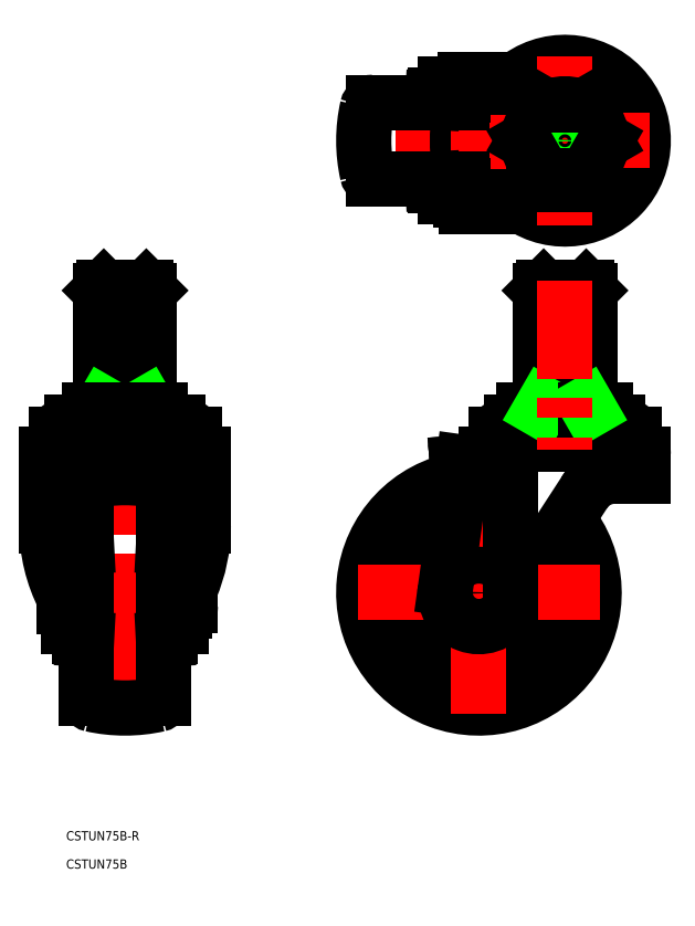
<metadata>
{"format":"dxf","ext":"dxf","renderer":"ezdxf+matplotlib","layout":"modelspace","background":"white","min_lineweight":24,"dpi":150}
</metadata>
<code>
0
SECTION
2
ENTITIES
0
TEXT
8
0
10
-134.4
20
-80.6
30
0
40
3
1
CSTUN75B-R
0
TEXT
8
0
10
-134.4
20
-89.79
30
0
40
3
1
CSTUN75B
0
LINE
8
CENTER
10
-115.2
20
101.5
30
0
11
-115.2
21
-39.5
31
0
0
ARC
8
0
10
-1.705e-13
20
0
30
0
40
37.5
50
99.06
51
39.94
0
ARC
8
0
10
-1.705e-13
20
0
30
0
40
27
50
106
51
32.96
0
ARC
8
0
10
-1.705e-13
20
0
30
0
40
15
50
129.2
51
9.833
0
LINE
8
0
10
34.24
20
32.53
30
0
11
9.225
21
-5.991
31
0
0
LINE
8
0
10
5.5
20
51.7
30
0
11
50.5
21
51.7
31
0
0
LINE
8
0
10
10.73
20
55.5
30
0
11
45.27
21
55.5
31
0
0
LINE
8
0
10
5.5
20
49.2
30
0
11
50.5
21
49.2
31
0
0
LINE
8
0
10
6.274
20
48.49
30
0
11
50
21
48.49
31
0
0
LINE
8
CENTER
10
39.5
20
0
30
0
11
-39.5
21
0
31
0
0
ARC
8
0
10
-104.7
20
-34.34
30
0
40
2
50
282.6
51
0
0
ARC
8
0
10
-125.7
20
-34.34
30
0
40
2
50
180
51
257.4
0
LINE
8
CENTER
10
-1.875e-13
20
39.5
30
0
11
-2.83e-13
21
-39.5
31
0
0
ARC
8
0
10
-115.2
20
12.5
30
0
40
50
50
257.4
51
282.6
0
LINE
8
0
10
-137.7
20
49.2
30
0
11
-92.72
21
49.2
31
0
0
LINE
8
0
10
-132.5
20
55.5
30
0
11
-97.95
21
55.5
31
0
0
LINE
8
0
10
-137.7
20
51.7
30
0
11
-92.72
21
51.7
31
0
0
LINE
8
0
10
-93.02
20
48.49
30
0
11
-137.4
21
48.49
31
0
0
ARC
8
0
10
-115.2
20
-12.5
30
0
40
50
50
77.36
51
102.6
0
LINE
8
0
10
-99.22
20
37.99
30
0
11
-131.2
21
37.99
31
0
0
LINE
8
0
10
-130.2
20
40.02
30
0
11
-100.2
21
40.02
31
0
0
LINE
8
0
10
-100.2
20
42.31
30
0
11
-130.2
21
42.31
31
0
0
LINE
8
CENTER
10
-91.92
20
0
30
0
11
-137
21
0
31
0
0
LINE
8
0
10
-127.7
20
34.34
30
0
11
-127.7
21
-34.34
31
0
0
LINE
8
0
10
-129.9
20
-14.05
30
0
11
-129.9
21
14.05
31
0
0
LINE
8
0
10
-133.5
20
-11
30
0
11
-133.5
21
39.01
31
0
0
LINE
8
0
10
-131.2
20
-11
30
0
11
-131.2
21
39.02
31
0
0
ARC
8
0
10
-88.98
20
21.84
30
0
40
51.74
50
180
51
207.1
0
LINE
8
0
10
-129
20
-15.05
30
0
11
-127.7
21
-15.12
31
0
0
ARC
8
0
10
-128.9
20
-14.05
30
0
40
1
50
180
51
267
0
LINE
8
0
10
-135
20
-4.5
30
0
11
-135
21
4.5
31
0
0
LINE
8
0
10
-133.5
20
-11
30
0
11
-131.2
21
-11
31
0
0
ARC
8
0
10
-133.5
20
-4.5
30
0
40
1.5
50
180
51
270
0
LINE
8
0
10
-131.2
20
-4
30
0
11
-129.9
21
-4
31
0
0
ARC
8
0
10
-133.5
20
4.5
30
0
40
1.5
50
90
51
180
0
LINE
8
0
10
-129.9
20
4
30
0
11
-131.2
21
4
31
0
0
LINE
8
0
10
-140.7
20
45.19
30
0
11
-140.7
21
21.84
31
0
0
LINE
8
0
10
-129
20
15.05
30
0
11
-127.7
21
15.12
31
0
0
ARC
8
0
10
-128.9
20
14.05
30
0
40
1
50
93
51
180
0
ARC
8
0
10
-137.4
20
45.19
30
0
40
3.3
50
90
51
180
0
ARC
8
0
10
-130.2
20
39.01
30
0
40
3.3
50
90
51
180
0
ARC
8
0
10
-130.2
20
39.02
30
0
40
1
50
90
51
180
0
ARC
8
0
10
-125.7
20
34.34
30
0
40
2
50
102.6
51
180
0
LINE
8
0
10
-137.7
20
49.2
30
0
11
-137.7
21
51.7
31
0
0
LINE
8
0
10
-135.1
20
49.2
30
0
11
-135.1
21
48.49
31
0
0
ARC
8
0
10
-132.5
20
50
30
0
40
5.5
50
90
51
162
0
LINE
8
0
10
-5.14
20
42.47
30
0
11
-10.89
21
1.531
31
0
0
ARC
8
0
10
-141.5
20
21.84
30
0
40
51.74
50
336.8
51
0
0
LINE
8
0
10
-102.7
20
34.34
30
0
11
-102.7
21
-34.34
31
0
0
LINE
8
0
10
-100.5
20
-14.05
30
0
11
-100.5
21
14.05
31
0
0
LINE
8
0
10
-96.92
20
-11
30
0
11
-96.92
21
39.01
31
0
0
LINE
8
0
10
-99.22
20
-11
30
0
11
-99.22
21
39.02
31
0
0
LINE
8
0
10
10.24
20
44.74
30
0
11
10.24
21
-0.9108
31
0
0
LINE
8
0
10
-101.5
20
-15.05
30
0
11
-102.7
21
-15.12
31
0
0
ARC
8
0
10
-101.5
20
-14.05
30
0
40
1
50
273
51
0
0
LINE
8
0
10
-93.92
20
-4
30
0
11
-93.92
21
4
31
0
0
LINE
8
0
10
-100.5
20
-4
30
0
11
-99.22
21
-4
31
0
0
ARC
8
0
10
-95.92
20
-4
30
0
40
2
50
270
51
0
0
LINE
8
0
10
-99.22
20
-11
30
0
11
-96.92
21
-11
31
0
0
ARC
8
0
10
-96.52
20
-5.6
30
0
40
0.4
50
180
51
270
0
LINE
8
0
10
-96.52
20
-6
30
0
11
-95.92
21
-6
31
0
0
LINE
8
0
10
-99.22
20
4
30
0
11
-100.5
21
4
31
0
0
ARC
8
0
10
-95.92
20
4
30
0
40
2
50
0
51
90
0
ARC
8
0
10
-96.52
20
5.6
30
0
40
0.4
50
90
51
180
0
LINE
8
0
10
-95.92
20
6
30
0
11
-96.52
21
6
31
0
0
ARC
8
0
10
-1.705e-13
20
0
30
0
40
11
50
172
51
327
0
CIRCLE
8
0
10
-1.705e-13
20
0
30
0
40
6
0
LINE
8
0
10
-89.72
20
45.19
30
0
11
-89.72
21
21.84
31
0
0
LINE
8
0
10
-101.5
20
15.05
30
0
11
-102.7
21
15.12
31
0
0
ARC
8
0
10
-101.5
20
14.05
30
0
40
1
50
0
51
87
0
ARC
8
0
10
-93.02
20
45.19
30
0
40
3.3
50
0
51
90
0
ARC
8
0
10
-100.2
20
39.02
30
0
40
1
50
0
51
90
0
ARC
8
0
10
-100.2
20
39.01
30
0
40
3.3
50
0
51
90
0
ARC
8
0
10
-104.7
20
34.34
30
0
40
2
50
0
51
77.36
0
LINE
8
0
10
-92.72
20
49.2
30
0
11
-92.72
21
51.7
31
0
0
LINE
8
0
10
-95.34
20
49.2
30
0
11
-95.34
21
48.49
31
0
0
ARC
8
0
10
-97.95
20
50
30
0
40
5.5
50
18
51
90
0
ARC
8
0
10
6
20
44.99
30
0
40
3.5
50
90
51
180
0
LINE
8
0
10
8.816
20
43.69
30
0
11
-7
21
42.31
31
0
0
LINE
8
0
10
-5.468
20
40.13
30
0
11
-6.8
21
40.02
31
0
0
LINE
8
0
10
-7
20
42.31
30
0
11
-6.8
21
40.02
31
0
0
LINE
8
0
10
2.5
20
44.99
30
0
11
2.5
21
44.51
31
0
0
ARC
8
0
10
1
20
44.51
30
0
40
1.5
50
275
51
0
0
LINE
8
0
10
5.5
20
49.2
30
0
11
5.5
21
51.7
31
0
0
LINE
8
0
10
8.116
20
49.2
30
0
11
8.116
21
48.49
31
0
0
LINE
8
0
10
6
20
48.49
30
0
11
6.274
21
48.49
31
0
0
ARC
8
0
10
10.73
20
50
30
0
40
5.5
50
90
51
162
0
ARC
8
0
10
44.3
20
25.99
30
0
40
12
50
90
51
147
0
ARC
8
0
10
45.27
20
50
30
0
40
5.5
50
18
51
90
0
LINE
8
0
10
53.5
20
37.99
30
0
11
44.3
21
37.99
31
0
0
ARC
8
0
10
50
20
44.99
30
0
40
3.5
50
0
51
90
0
LINE
8
0
10
53.5
20
44.99
30
0
11
53.5
21
37.99
31
0
0
LINE
8
0
10
50.5
20
49.2
30
0
11
50.5
21
51.7
31
0
0
LINE
8
0
10
47.88
20
49.2
30
0
11
47.88
21
48.49
31
0
0
CIRCLE
8
0
10
28
20
147.2
30
0
40
22.5
0
ARC
8
0
10
28
20
147.2
30
0
40
25.5
50
229.1
51
130.9
0
LINE
8
CENTER
10
55.5
20
147.2
30
0
11
-39.5
21
147.2
31
0
0
ARC
8
0
10
28
20
147.2
30
0
40
25.5
50
138.8
51
221.2
0
ARC
8
0
10
53
20
147.2
30
0
40
60
50
165.7
51
194.3
0
LINE
8
CENTER
10
-1.705e-13
20
123.9
30
0
11
-1.705e-13
21
169
31
0
0
ARC
8
0
10
12.5
20
147.2
30
0
40
50
50
167.4
51
192.6
0
ARC
8
0
10
-4
20
127.9
30
0
40
2
50
180
51
270
0
ARC
8
0
10
4
20
127.9
30
0
40
2
50
270
51
0
0
LINE
8
0
10
4
20
125.9
30
0
11
-4
21
125.9
31
0
0
LINE
8
0
10
-34.34
20
134.7
30
0
11
-5.683
21
134.7
31
0
0
ARC
8
0
10
-34.34
20
136.7
30
0
40
2
50
192.6
51
270
0
LINE
8
0
10
8.688
20
128.9
30
0
11
-11
21
128.9
31
0
0
ARC
8
0
10
-14.05
20
133.5
30
0
40
1
50
183
51
270
0
LINE
8
0
10
-5.171
20
132.5
30
0
11
-14.05
21
132.5
31
0
0
LINE
8
0
10
-5.14
20
132.4
30
0
11
-5.14
21
128.9
31
0
0
LINE
8
0
10
-6
20
127.9
30
0
11
-6
21
128.5
31
0
0
ARC
8
0
10
-5.6
20
128.5
30
0
40
0.4
50
90
51
180
0
LINE
8
0
10
-11
20
131.2
30
0
11
-11
21
128.9
31
0
0
LINE
8
0
10
-5.14
20
131.2
30
0
11
-11
21
131.2
31
0
0
LINE
8
0
10
-15.05
20
133.4
30
0
11
-15.12
21
134.7
31
0
0
ARC
8
0
10
8.688
20
124.9
30
0
40
4
50
49.11
51
90
0
ARC
8
0
10
5.6
20
128.5
30
0
40
0.4
50
0
51
90
0
LINE
8
0
10
6
20
128.5
30
0
11
6
21
127.9
31
0
0
LINE
8
0
10
-34.34
20
159.7
30
0
11
-5.683
21
159.7
31
0
0
ARC
8
0
10
-34.34
20
157.7
30
0
40
2
50
90
51
167.4
0
ARC
8
0
10
-14.05
20
160.9
30
0
40
1
50
90
51
177
0
LINE
8
0
10
-15.05
20
160.9
30
0
11
-15.12
21
159.7
31
0
0
LINE
8
0
10
4.5
20
167
30
0
11
-4.5
21
167
31
0
0
LINE
8
0
10
8.688
20
165.5
30
0
11
-11
21
165.5
31
0
0
LINE
8
0
10
-5.171
20
161.9
30
0
11
-14.05
21
161.9
31
0
0
LINE
8
0
10
-5.14
20
165.5
30
0
11
-5.14
21
163.2
31
0
0
ARC
8
0
10
-4.5
20
165.5
30
0
40
1.5
50
90
51
180
0
LINE
8
0
10
-11
20
165.5
30
0
11
-11
21
163.2
31
0
0
LINE
8
0
10
-5.14
20
163.2
30
0
11
-11
21
163.2
31
0
0
LINE
8
0
10
-5.14
20
163.2
30
0
11
-5.14
21
162
31
0
0
ARC
8
0
10
4.5
20
165.5
30
0
40
1.5
50
0
51
90
0
ARC
8
0
10
8.688
20
169.5
30
0
40
4
50
270
51
310.9
0
LINE
8
CENTER
10
28
20
174.7
30
0
11
28
21
119.7
31
0
0
LINE
8
0
10
34.92
20
99.5
30
0
11
34.92
21
61.37
31
0
0
LINE
8
0
10
21.08
20
61.37
30
0
11
21.08
21
99.5
31
0
0
LINE
8
0
10
36
20
60.5
30
0
11
36
21
98.42
31
0
0
LINE
8
0
10
20
20
98.42
30
0
11
20
21
60.5
31
0
0
LINE
8
0
10
41.28
20
59.5
30
0
11
14.72
21
59.5
31
0
0
LINE
8
0
10
20
20
61.37
30
0
11
36
21
61.37
31
0
0
LINE
8
0
10
21.36
20
59.5
30
0
11
21.36
21
55.5
31
0
0
LINE
8
0
10
14.72
20
55.5
30
0
11
14.72
21
59.5
31
0
0
LINE
8
0
10
20
20
59.5
30
0
11
20
21
59.5
31
0
0
ARC
8
0
10
19
20
60.5
30
0
40
1
50
270
51
0
0
LINE
8
0
10
20
20
59.5
30
0
11
21.08
21
61.37
31
0
0
LINE
8
0
10
41.28
20
59.5
30
0
11
41.28
21
55.5
31
0
0
LINE
8
0
10
34.64
20
59.5
30
0
11
34.64
21
55.5
31
0
0
LINE
8
0
10
36
20
59.5
30
0
11
36
21
59.5
31
0
0
ARC
8
0
10
37
20
60.5
30
0
40
1
50
180
51
270
0
LINE
8
0
10
36
20
59.5
30
0
11
34.92
21
61.37
31
0
0
LINE
8
0
10
36
20
98.42
30
0
11
20
21
98.42
31
0
0
LINE
8
0
10
34.92
20
99.5
30
0
11
21.08
21
99.5
31
0
0
LINE
8
0
10
20
20
98.42
30
0
11
21.08
21
99.5
31
0
0
LINE
8
0
10
36
20
98.42
30
0
11
34.92
21
99.5
31
0
0
LINE
8
0
10
-108.3
20
99.5
30
0
11
-108.3
21
61.37
31
0
0
LINE
8
0
10
-122.1
20
61.37
30
0
11
-122.1
21
99.5
31
0
0
LINE
8
0
10
-107.2
20
60.5
30
0
11
-107.2
21
98.42
31
0
0
LINE
8
0
10
-123.2
20
98.42
30
0
11
-123.2
21
60.5
31
0
0
LINE
8
0
10
-123.2
20
61.37
30
0
11
-107.2
21
61.37
31
0
0
ARC
8
0
10
-124.2
20
60.5
30
0
40
1
50
270
51
0
0
LINE
8
0
10
-123.2
20
59.5
30
0
11
-122.1
21
61.37
31
0
0
ARC
8
0
10
-106.2
20
60.5
30
0
40
1
50
180
51
270
0
LINE
8
0
10
-107.2
20
59.5
30
0
11
-108.3
21
61.37
31
0
0
LINE
8
0
10
-107.2
20
98.42
30
0
11
-123.2
21
98.42
31
0
0
LINE
8
0
10
-108.3
20
99.5
30
0
11
-122.1
21
99.5
31
0
0
LINE
8
0
10
-123.2
20
98.42
30
0
11
-122.1
21
99.5
31
0
0
LINE
8
0
10
-107.2
20
98.42
30
0
11
-108.3
21
99.5
31
0
0
LINE
8
0
10
41.28
20
147.2
30
0
11
34.64
21
158.7
31
0
0
ARC
8
0
10
28
20
147.2
30
0
40
12
50
13.4
51
46.6
0
LINE
8
0
10
14.72
20
147.2
30
0
11
21.36
21
158.7
31
0
0
ARC
8
0
10
28
20
147.2
30
0
40
12
50
133.4
51
166.6
0
CIRCLE
8
0
10
28
20
147.2
30
0
40
8
0
CIRCLE
8
0
10
28
20
147.2
30
0
40
6.917
0
LINE
8
0
10
21.36
20
135.7
30
0
11
34.64
21
135.7
31
0
0
LINE
8
0
10
14.72
20
147.2
30
0
11
21.36
21
135.7
31
0
0
ARC
8
0
10
28
20
147.2
30
0
40
12
50
253.4
51
286.6
0
ARC
8
0
10
28
20
147.2
30
0
40
12
50
193.4
51
226.6
0
LINE
8
0
10
41.28
20
147.2
30
0
11
34.64
21
135.7
31
0
0
ARC
8
0
10
28
20
147.2
30
0
40
12
50
313.4
51
346.6
0
LINE
8
0
10
21.36
20
158.7
30
0
11
34.64
21
158.7
31
0
0
ARC
8
0
10
28
20
147.2
30
0
40
12
50
73.4
51
106.6
0
LINE
8
CENTER
10
28
20
101.5
30
0
11
28
21
46.49
31
0
0
LINE
8
0
10
-103.7
20
59.5
30
0
11
-126.7
21
59.5
31
0
0
LINE
8
0
10
-126.7
20
55.5
30
0
11
-126.7
21
59.5
31
0
0
LINE
8
0
10
-115.2
20
59.5
30
0
11
-115.2
21
55.5
31
0
0
LINE
8
0
10
-103.7
20
59.5
30
0
11
-103.7
21
55.5
31
0
0
ENDSEC
0
EOF

</code>
